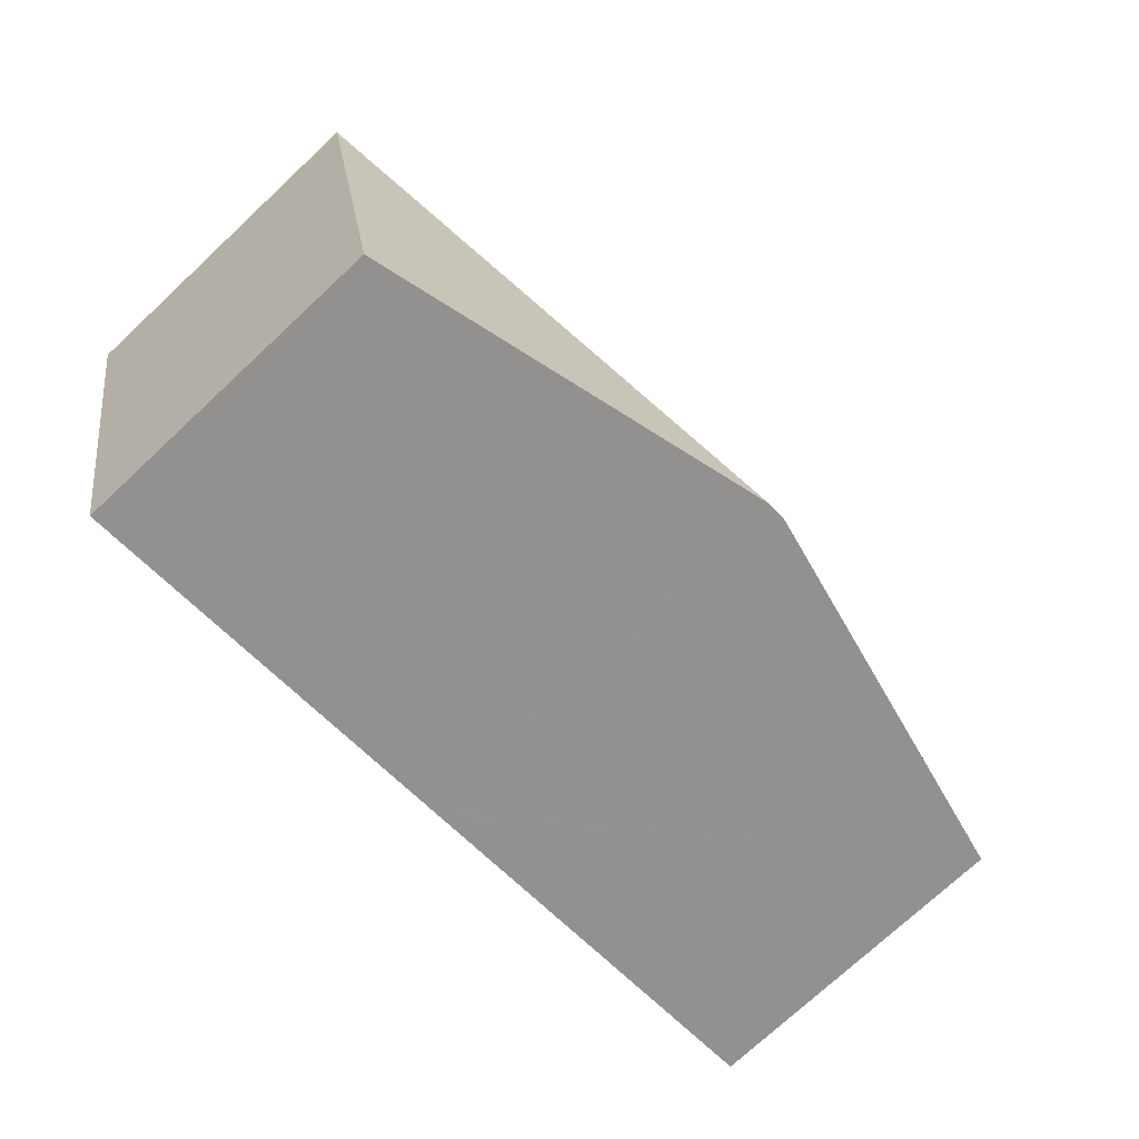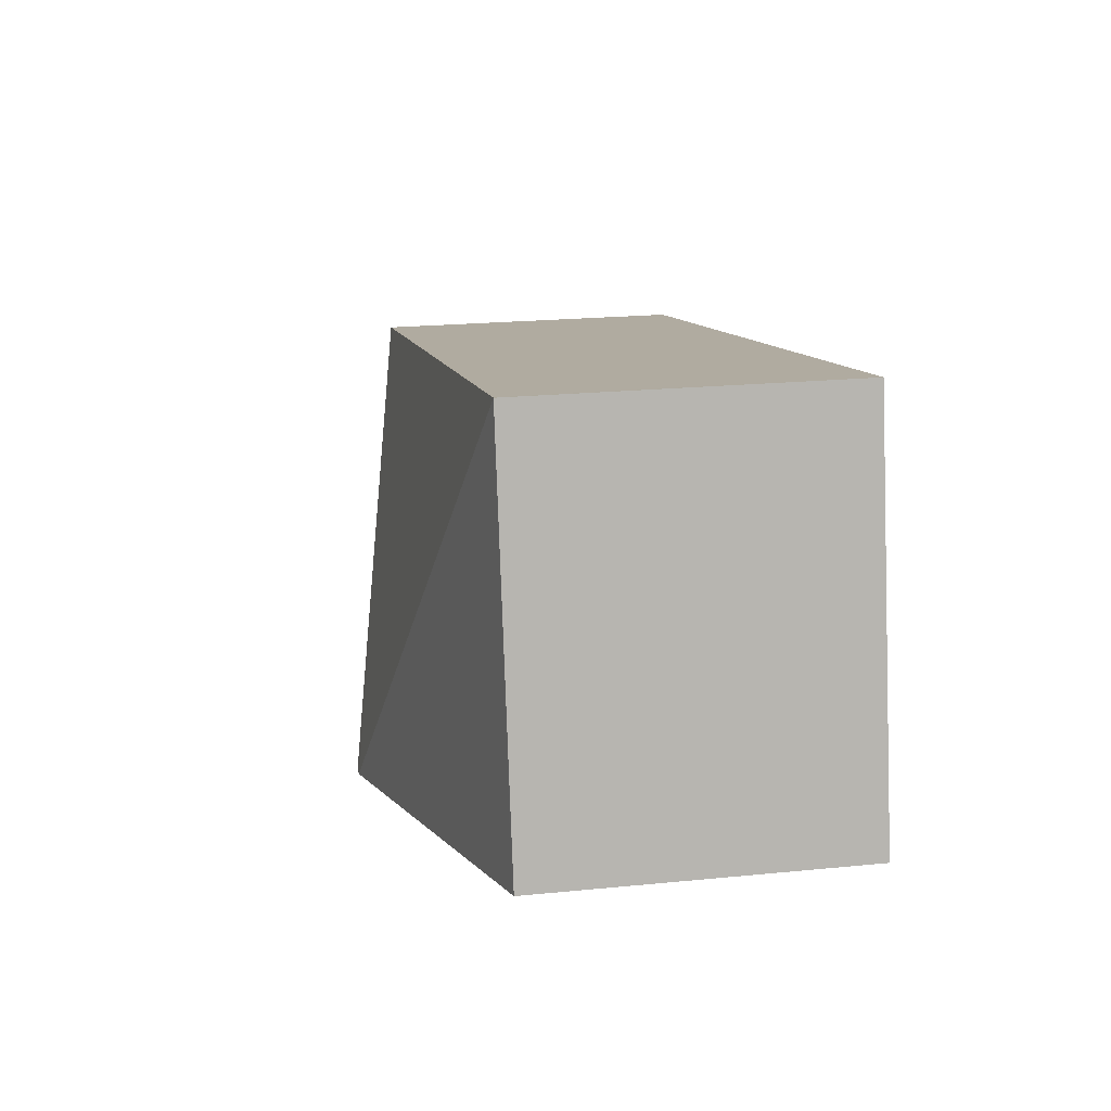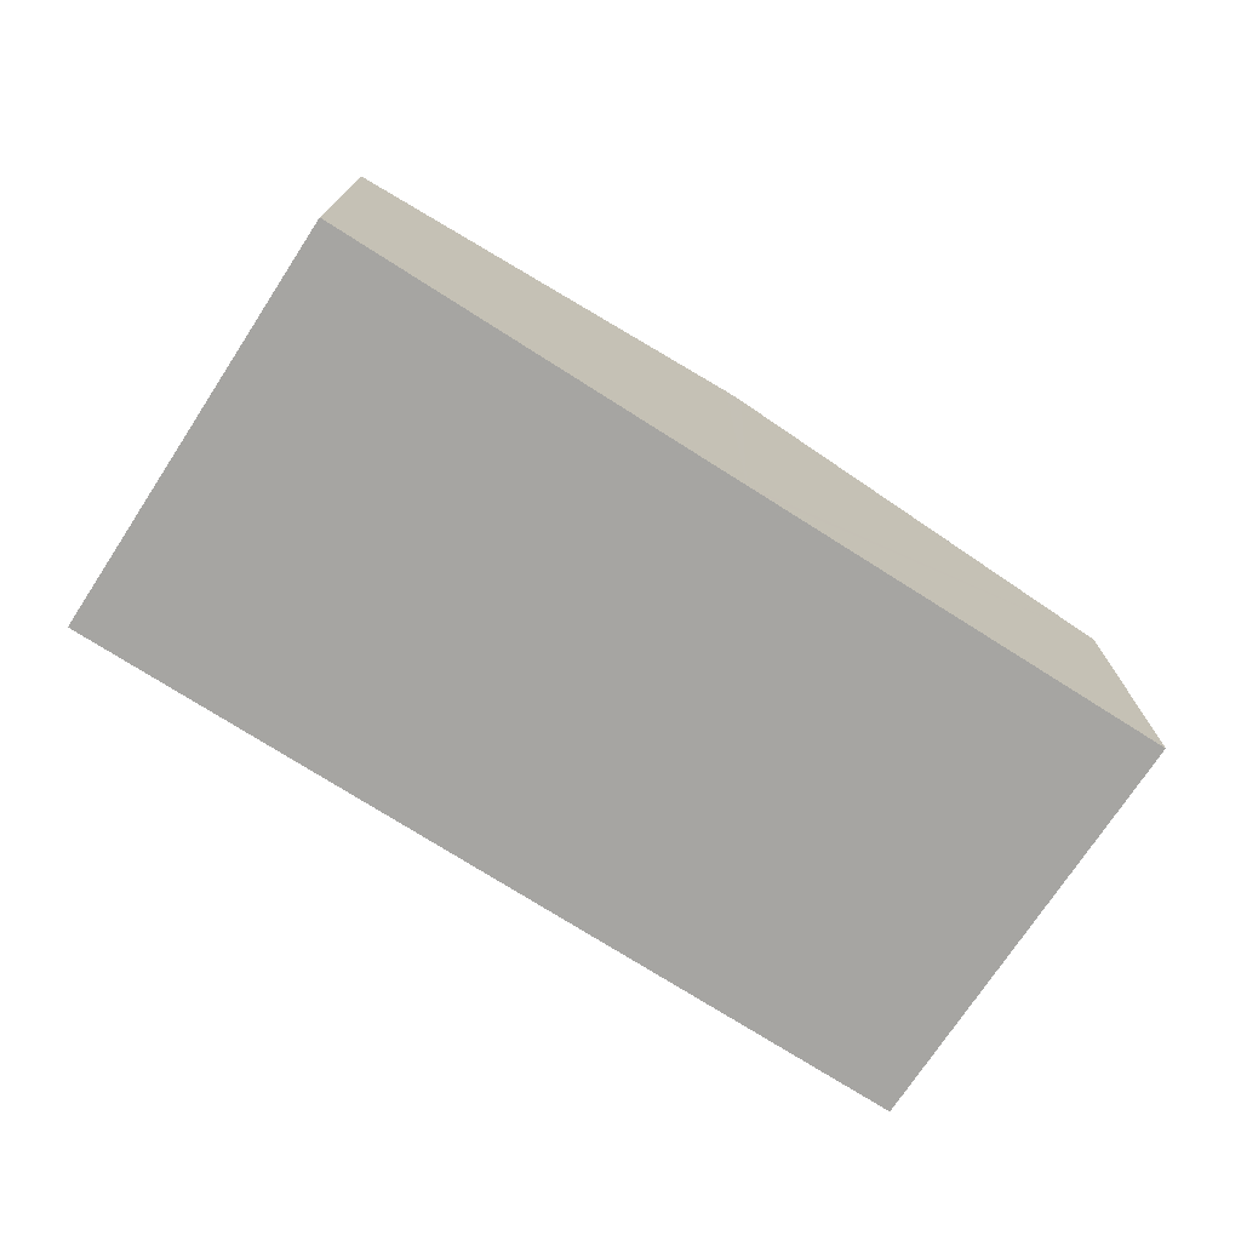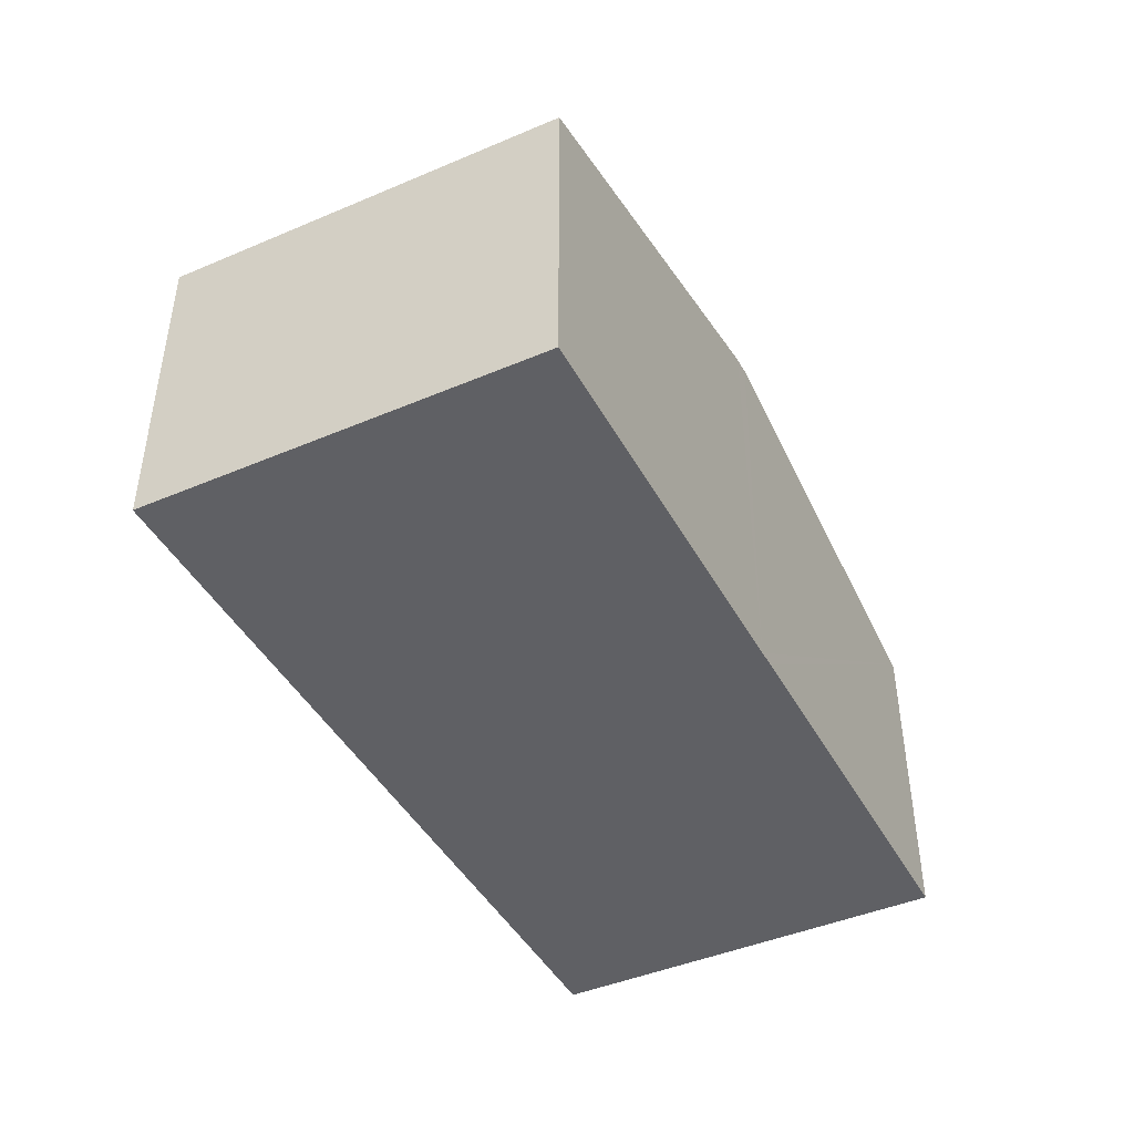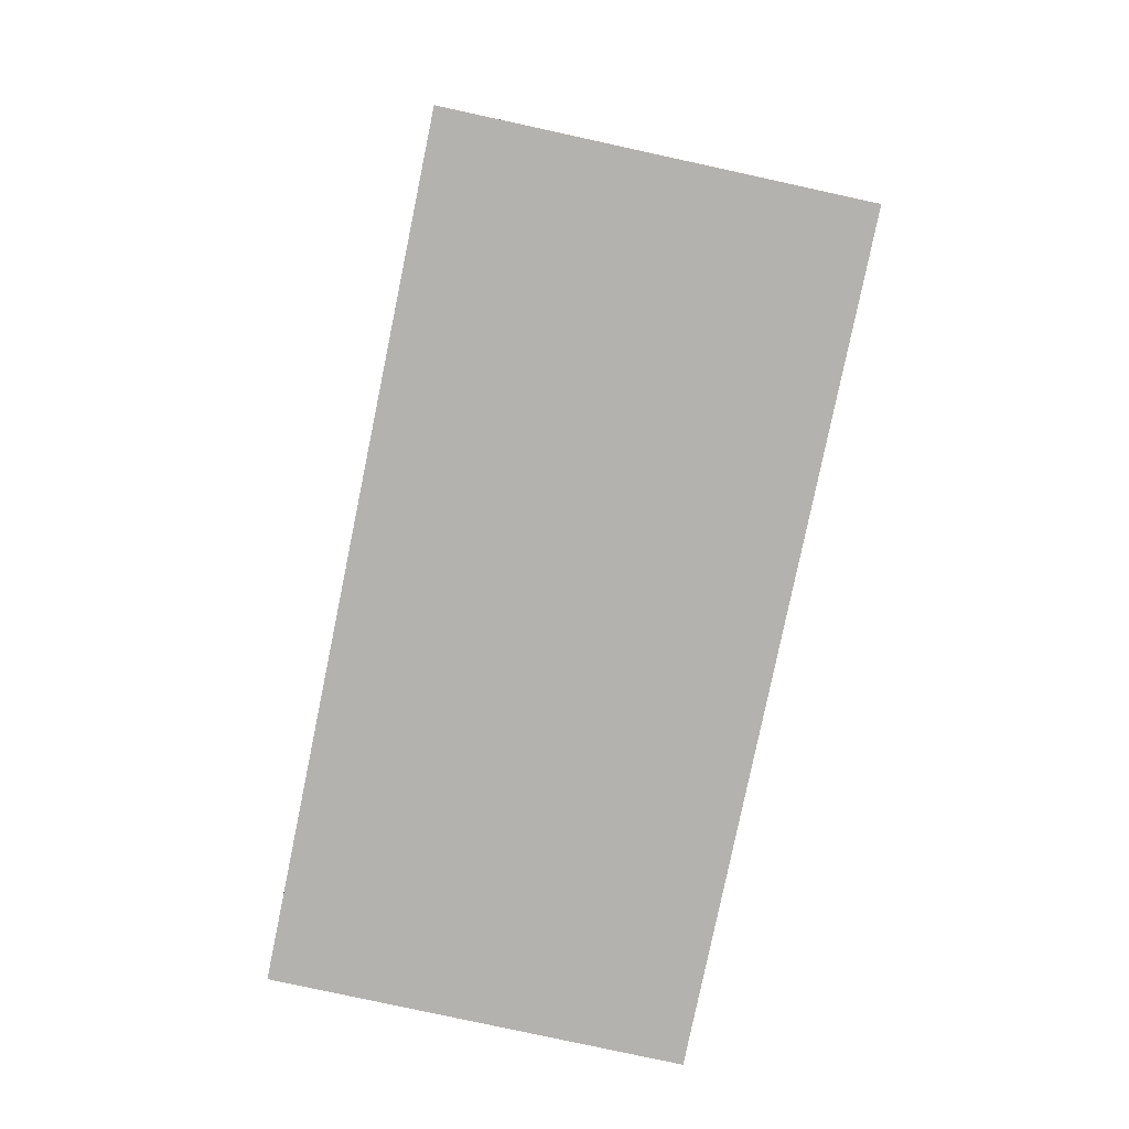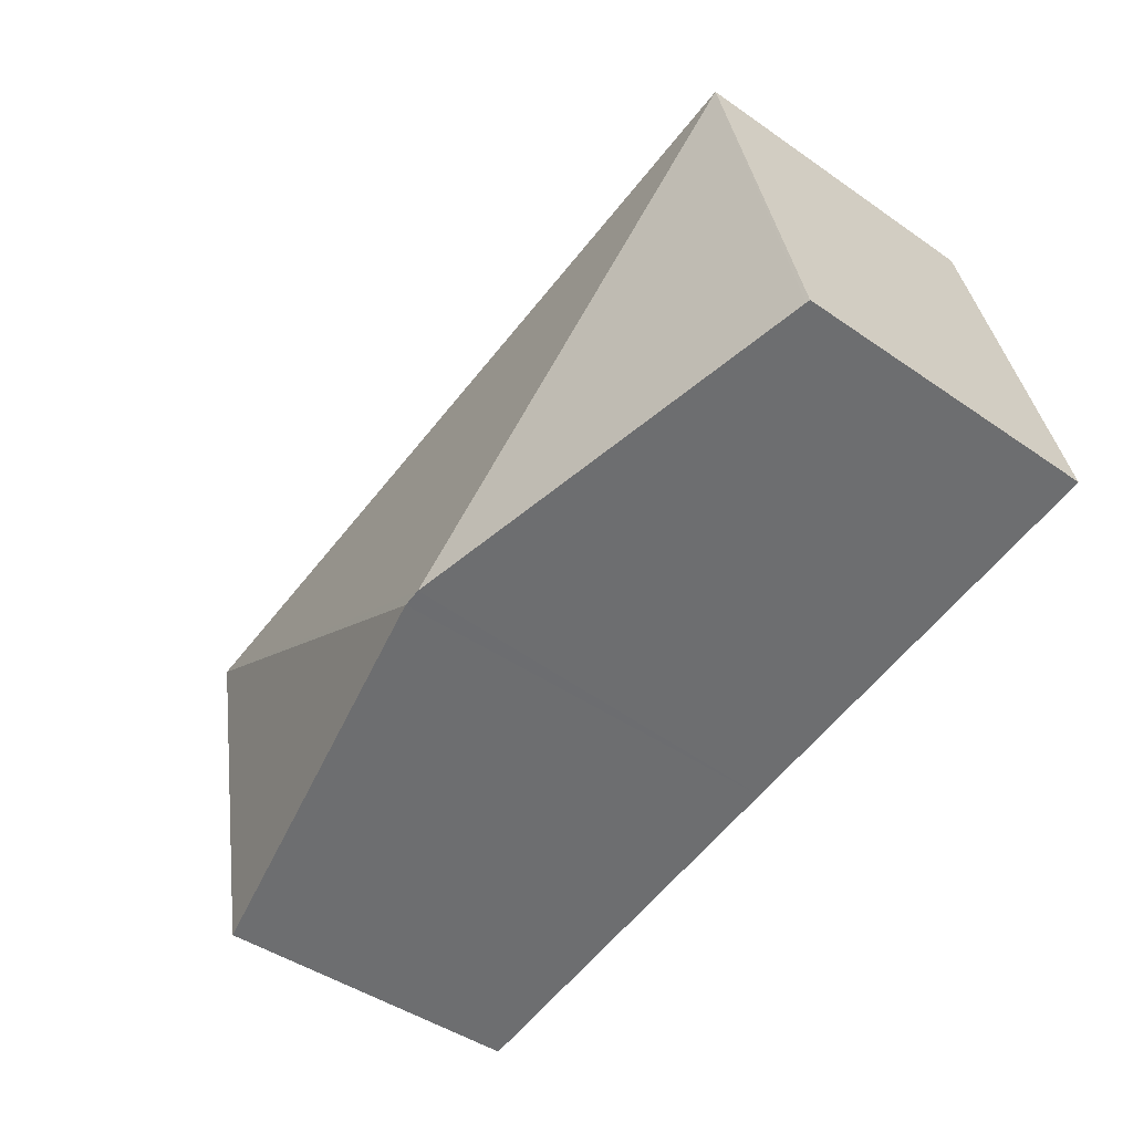
<metadata>
{"format":"obj","ext":"obj","renderer":"f3d","projection":"perspective","resolution":1024,"background":"white","views":[{"elev":-74.3,"azim":133.0,"up":"+Z"},{"elev":21.6,"azim":-99.9,"up":"+Z"},{"elev":-73.7,"azim":159.1,"up":"+Y"},{"elev":-44.3,"azim":128.7,"up":"+Y"},{"elev":-79.8,"azim":-90.0,"up":"+Y"},{"elev":-44.7,"azim":-129.0,"up":"+Z"}]}
</metadata>
<code>
v  0.029 2.331 -0.006
v  0.631 2.324 2.903
v  2.904 3.001 -0.597
v  0 2.324 1.423e-16
v  0.654 2.324 2.898
v  6.565 2.324 1.671
v  3.033 3 -0.623
v  5.935 2.325 -1.219
v  0 0 0
v  0.631 -1.778e-16 2.903
v  6.565 -1.023e-16 1.671
v  0.654 -1.775e-16 2.898
v  5.935 7.464e-17 -1.219
v  3.033 3.815e-17 -0.623
v  2.904 3.656e-17 -0.597
v  0.029 3.674e-19 -0.006
g defaultobject
f 1 2 3
f 2 1 4
f 5 3 2
f 3 5 6
f 3 6 7
f 7 6 8
f 9 2 4
f 2 9 10
f 10 5 2
f 5 10 6
f 6 10 11
f 11 10 12
f 6 13 8
f 13 6 11
f 13 7 8
f 7 13 14
f 7 14 3
f 3 14 1
f 1 14 15
f 1 15 16
f 1 16 4
f 4 16 9
f 9 12 10
f 12 9 13
f 13 9 14
f 14 9 15
f 15 9 16
f 13 11 12

</code>
